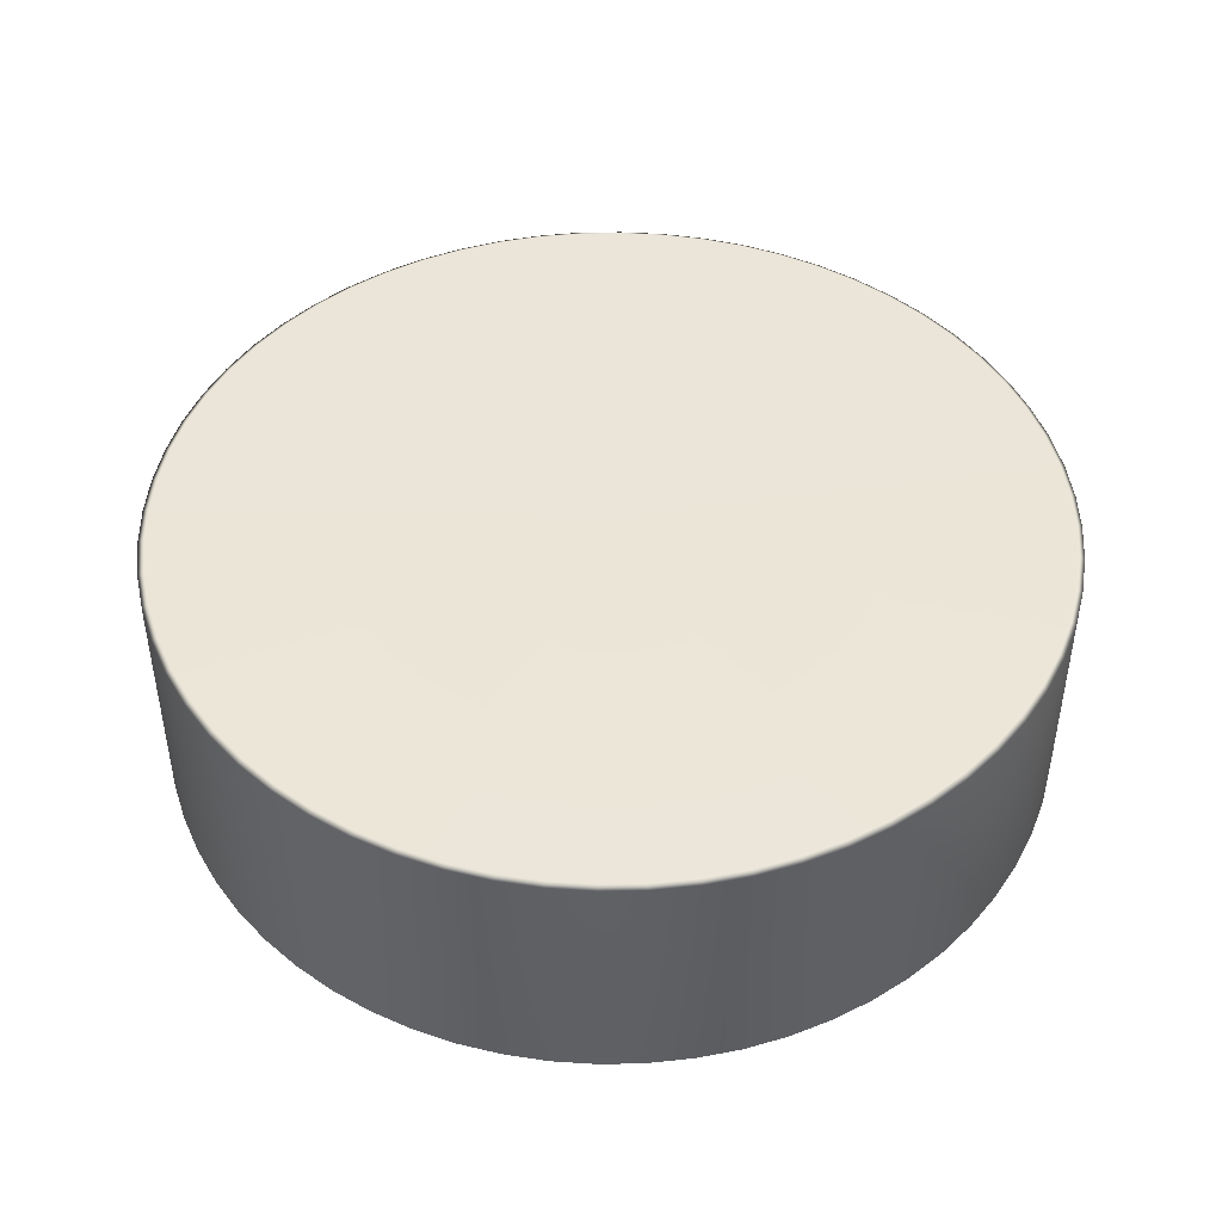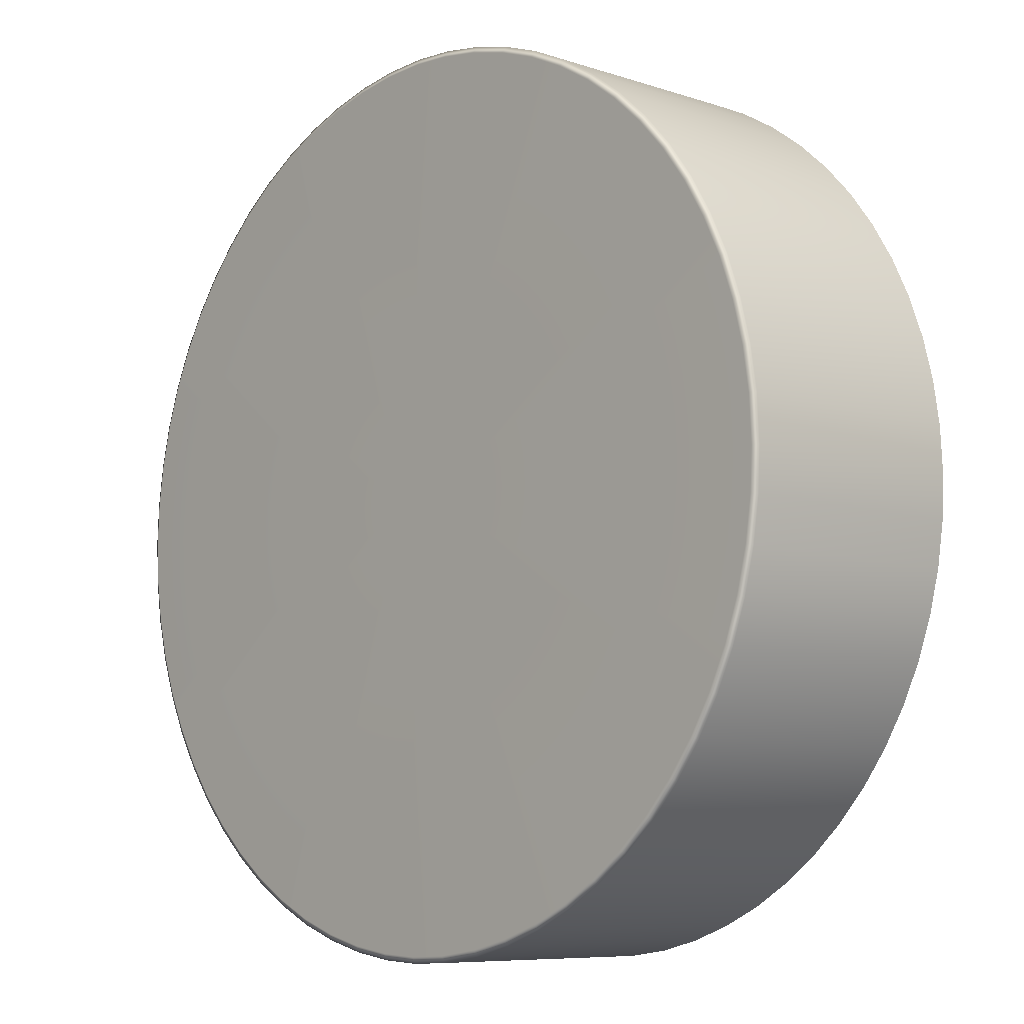
<metadata>
{"format":"obj","ext":"obj","renderer":"f3d","projection":"perspective","resolution":1024,"background":"white","views":[{"elev":45.7,"azim":86.0,"up":"+Y"},{"elev":-8.0,"azim":-132.5,"up":"+Z"}]}
</metadata>
<code>
g ENV_S05_RobotR_Casing_Center_01_MO
v -12.5 6.985 -8.28
v -12.68 6.861 -8.405
v -11.8 6.861 -9.605
v -11.63 6.985 -9.462
v -10.8 6.861 -10.72
v -10.64 6.985 -10.56
v -9.699 6.861 -11.73
v -9.555 6.985 -11.55
v -8.499 6.861 -12.62
v -8.373 6.985 -12.43
v -7.22 6.861 -13.39
v -7.114 6.985 -13.19
v -5.789 6.985 -13.83
v -5.876 6.861 -14.04
v -4.47 6.861 -14.54
v -4.404 6.985 -14.32
v -2.979 6.985 -14.69
v -3.024 6.861 -14.91
v -1.463 6.868 -15.14
v -1.442 6.985 -14.92
v -0.00162 6.985 -14.99
v -0.00162 6.861 -15.22
v 1.435 6.861 -15.15
v 1.413 6.985 -14.92
v 2.913 6.861 -14.93
v 2.869 6.985 -14.71
v 4.36 6.861 -14.57
v 4.296 6.985 -14.36
v 5.684 6.985 -13.87
v 5.77 6.861 -14.08
v 7.121 6.861 -13.44
v 7.015 6.985 -13.24
v 8.282 6.985 -12.49
v 8.407 6.861 -12.68
v 9.604 6.861 -11.8
v 9.462 6.985 -11.62
v 10.72 6.861 -10.8
v 10.56 6.985 -10.63
v 11.55 6.985 -9.553
v 11.73 6.861 -9.697
v 12.62 6.861 -8.497
v 12.43 6.985 -8.371
v 13.39 6.861 -7.219
v 13.19 6.985 -7.112
v 13.83 6.985 -5.787
v 14.04 6.861 -5.874
v 14.54 6.861 -4.469
v 14.32 6.985 -4.403
v 14.91 6.861 -3.022
v 14.69 6.985 -2.977
v 15.13 6.861 -1.546
v 14.91 6.985 -1.523
v 15.22 6.861 -0.00163
v 14.99 6.985 -0.00163
v 15.14 6.861 1.437
v 14.92 6.985 1.415
v 14.93 6.861 2.914
v 14.71 6.985 2.871
v 14.57 6.861 4.365
v 14.35 6.985 4.301
v 13.87 6.985 5.686
v 14.08 6.861 5.772
v 13.44 6.861 7.122
v 13.24 6.985 7.017
v 12.49 6.985 8.284
v 12.68 6.861 8.409
v -12.5 6.985 -8.28
v -13.25 6.985 -7.016
v -12.68 6.861 -8.405
v -13.44 6.861 -7.122
v -13.87 6.985 -5.686
v -14.08 6.861 -5.771
v -14.57 6.861 -4.361
v -14.36 6.985 -4.297
v -14.71 6.985 -2.869
v -14.93 6.861 -2.912
v -14.92 6.985 -1.414
v -15.15 6.861 -1.435
v -14.99 6.985 0.000227
v -15.22 6.868 0.000227
v -14.91 6.985 1.525
v -15.14 6.861 1.548
v -14.69 6.985 2.979
v -14.91 6.861 3.024
v -14.33 6.985 4.403
v -14.54 6.861 4.469
v -13.83 6.985 5.787
v -14.04 6.861 5.874
v -13.19 6.985 7.116
v -13.39 6.861 7.223
v -12.44 6.985 8.375
v -12.62 6.861 8.501
v -11.56 6.985 9.553
v -11.73 6.861 9.697
v -10.72 6.861 10.8
v -10.56 6.985 10.63
v -9.465 6.985 11.63
v -9.607 6.861 11.8
v -8.282 6.985 12.49
v -8.406 6.861 12.68
v -7.018 6.985 13.24
v -7.123 6.861 13.44
v -5.687 6.985 13.87
v -5.773 6.861 14.08
v -4.363 6.861 14.57
v -4.299 6.985 14.36
v -2.872 6.985 14.71
v -2.915 6.861 14.93
v -1.416 6.985 14.92
v -1.437 6.861 15.15
v -0.002085 6.985 14.99
v -0.00162 6.861 15.22
v 1.523 6.985 14.91
v 1.547 6.861 15.14
v 2.978 6.985 14.69
v 3.022 6.861 14.91
v 4.401 6.985 14.32
v 4.467 6.861 14.54
v 5.785 6.985 13.83
v 5.873 6.861 14.04
v 7.222 6.861 13.39
v 7.115 6.985 13.19
v 8.373 6.985 12.43
v 8.499 6.861 12.62
v 9.552 6.985 11.55
v 9.696 6.861 11.73
v 10.79 6.861 10.72
v 10.63 6.985 10.56
v 11.62 6.985 9.463
v 11.8 6.861 9.606
v 12.49 6.985 8.284
v 12.68 6.861 8.409
v -11.8 6.861 -9.605
v -12.68 6.861 -8.405
v -12.69 -1.647 -8.405
v -11.8 -1.647 -9.609
v -10.8 6.861 -10.72
v -10.8 -1.647 -10.72
v -9.699 6.861 -11.73
v -9.702 -1.647 -11.73
v -8.499 6.861 -12.62
v -8.504 -1.647 -12.62
v -7.22 6.861 -13.39
v -7.223 -1.647 -13.39
v -5.876 6.861 -14.04
v -5.876 -1.647 -14.03
v -4.47 6.861 -14.54
v -4.472 -1.647 -14.55
v -3.024 6.861 -14.91
v -3.026 -1.647 -14.91
v -1.463 6.868 -15.14
v -1.462 -1.655 -15.14
v -0.00162 6.861 -15.22
v -0.00162 -1.647 -15.21
v 1.435 6.861 -15.15
v 1.433 -1.647 -15.15
v 2.913 6.861 -14.93
v 2.91 -1.647 -14.94
v 4.36 6.861 -14.57
v 4.36 -1.647 -14.58
v 5.77 6.861 -14.08
v 5.77 -1.647 -14.08
v 7.121 6.861 -13.44
v 7.122 -1.647 -13.45
v 8.407 6.861 -12.68
v 8.404 -1.647 -12.68
v 9.604 6.861 -11.8
v 9.607 -1.647 -11.8
v 10.72 6.861 -10.8
v 10.72 -1.647 -10.8
v 11.73 6.861 -9.697
v 11.73 -1.647 -9.7
v 12.62 6.861 -8.497
v 12.62 -1.647 -8.502
v 13.39 6.861 -7.219
v 13.39 -1.647 -7.222
v 14.04 6.861 -5.874
v 14.03 -1.647 -5.875
v 14.54 6.861 -4.469
v 14.54 -1.647 -4.47
v 14.91 6.861 -3.022
v 14.91 -1.647 -3.024
v 15.13 6.861 -1.546
v 15.13 -1.647 -1.548
v 15.22 6.861 -0.00163
v 15.21 -1.647 -0.00163
v 15.14 6.861 1.437
v 15.15 -1.647 1.435
v 14.93 6.861 2.914
v 14.93 -1.647 2.914
v 14.57 6.861 4.365
v 14.58 -1.647 4.362
v 14.08 6.861 5.772
v 14.08 -1.647 5.772
v 13.44 6.861 7.122
v 13.44 -1.647 7.124
v 12.68 6.861 8.409
v 12.68 -1.647 8.406
v -12.69 -1.647 -8.405
v -12.68 6.861 -8.405
v -13.45 -1.647 -7.12
v -13.44 6.861 -7.122
v -14.08 -1.647 -5.77
v -14.08 6.861 -5.771
v -14.58 -1.647 -4.361
v -14.57 6.861 -4.361
v -14.94 -1.647 -2.911
v -14.93 6.861 -2.912
v -15.15 -1.647 -1.433
v -15.15 6.861 -1.435
v -15.21 -1.654 0.000227
v -15.22 6.868 0.000227
v -15.13 -1.647 1.549
v -15.14 6.861 1.548
v -15.13 -1.647 1.549
v -15.14 6.861 1.548
v -14.92 -1.647 3.027
v -14.91 6.861 3.024
v -14.55 -1.647 4.475
v -14.54 6.861 4.469
v -14.04 -1.647 5.878
v -14.04 6.861 5.874
v -13.39 -1.647 7.226
v -13.39 6.861 7.223
v -12.62 -1.647 8.502
v -12.62 6.861 8.501
v -11.73 -1.647 9.7
v -11.73 6.861 9.697
v -10.72 -1.647 10.8
v -10.72 6.861 10.8
v -9.611 -1.647 11.8
v -9.607 6.861 11.8
v -8.407 -1.647 12.68
v -8.406 6.861 12.68
v -7.121 -1.647 13.45
v -7.123 6.861 13.44
v -5.772 -1.647 14.08
v -5.773 6.861 14.08
v -4.363 -1.647 14.58
v -4.363 6.861 14.57
v -2.913 -1.647 14.94
v -2.915 6.861 14.93
v -1.435 -1.647 15.15
v -1.437 6.861 15.15
v -0.00162 -1.647 15.21
v -0.00162 6.861 15.22
v 1.548 -1.647 15.13
v 1.547 6.861 15.14
v 3.023 -1.647 14.91
v 3.022 6.861 14.91
v 4.473 -1.647 14.55
v 4.467 6.861 14.54
v 5.877 -1.647 14.03
v 5.873 6.861 14.04
v 7.224 -1.647 13.39
v 7.222 6.861 13.39
v 8.501 -1.647 12.62
v 8.499 6.861 12.62
v 9.698 -1.647 11.73
v 9.696 6.861 11.73
v 10.8 -1.647 10.72
v 10.79 6.861 10.72
v 11.8 -1.647 9.609
v 11.8 6.861 9.606
v 12.68 -1.647 8.406
v 12.68 6.861 8.409
v -0.00162 6.985 -14.99
v -0.03413 6.985 -0.03042
v -1.442 6.985 -14.92
v 1.413 6.985 -14.92
v -2.979 6.985 -14.69
v 2.869 6.985 -14.71
v -4.404 6.985 -14.32
v 4.296 6.985 -14.36
v -5.789 6.985 -13.83
v 5.684 6.985 -13.87
v -7.114 6.985 -13.19
v 7.015 6.985 -13.24
v -8.373 6.985 -12.43
v 8.282 6.985 -12.49
v -9.555 6.985 -11.55
v 9.462 6.985 -11.62
v -10.64 6.985 -10.56
v 10.56 6.985 -10.63
v -11.63 6.985 -9.462
v 11.55 6.985 -9.553
v -12.5 6.985 -8.28
v 12.43 6.985 -8.371
v -13.25 6.985 -7.016
v 13.19 6.985 -7.112
v -13.87 6.985 -5.686
v 13.83 6.985 -5.787
v -14.36 6.985 -4.297
v 14.32 6.985 -4.403
v -14.71 6.985 -2.869
v 14.69 6.985 -2.977
v -14.92 6.985 -1.414
v 14.91 6.985 -1.523
v -14.99 6.985 0.000227
v 14.99 6.985 -0.00163
v -14.91 6.985 1.525
v 14.92 6.985 1.415
v -14.69 6.985 2.979
v 14.71 6.985 2.871
v -14.33 6.985 4.403
v 14.35 6.985 4.301
v -13.83 6.985 5.787
v 13.87 6.985 5.686
v -13.19 6.985 7.116
v 13.24 6.985 7.017
v -12.44 6.985 8.375
v 12.49 6.985 8.284
v -11.56 6.985 9.553
v 11.62 6.985 9.463
v -10.56 6.985 10.63
v 10.63 6.985 10.56
v -9.465 6.985 11.63
v 9.552 6.985 11.55
v -8.282 6.985 12.49
v 8.373 6.985 12.43
v -7.018 6.985 13.24
v 7.115 6.985 13.19
v -5.687 6.985 13.87
v 5.785 6.985 13.83
v -4.299 6.985 14.36
v 4.401 6.985 14.32
v -2.872 6.985 14.71
v 2.978 6.985 14.69
v -1.416 6.985 14.92
v 1.523 6.985 14.91
v -0.002085 6.985 14.99
v 1.433 -1.647 -15.15
v 1.412 -1.771 -14.93
v 2.91 -1.647 -14.94
v -0.00162 -1.647 -15.21
v 2.867 -1.771 -14.71
v -0.02298 -1.771 -0.02021
v 4.36 -1.647 -14.58
v -0.00162 -1.771 -14.99
v -1.462 -1.655 -15.14
v 4.296 -1.771 -14.36
v 5.684 -1.771 -13.87
v 5.77 -1.647 -14.08
v 7.122 -1.647 -13.45
v 7.017 -1.771 -13.25
v 8.404 -1.647 -12.68
v 8.279 -1.771 -12.5
v 9.607 -1.647 -11.8
v -1.44 -1.771 -14.92
v 9.465 -1.771 -11.62
v -2.982 -1.771 -14.69
v 10.72 -1.647 -10.8
v -3.026 -1.647 -14.91
v 10.56 -1.771 -10.64
v 11.73 -1.647 -9.7
v -4.406 -1.771 -14.33
v -4.472 -1.647 -14.55
v -5.876 -1.647 -14.03
v 11.55 -1.771 -9.556
v 12.62 -1.647 -8.502
v 12.43 -1.771 -8.376
v 13.39 -1.647 -7.222
v 13.19 -1.771 -7.115
v 14.03 -1.647 -5.875
v -5.789 -1.771 -13.83
v 13.82 -1.771 -5.787
v -7.116 -1.771 -13.19
v -7.223 -1.647 -13.39
v 14.33 -1.771 -4.404
v 14.54 -1.647 -4.47
v 14.91 -1.647 -3.024
v -8.378 -1.771 -12.43
v -8.504 -1.647 -12.62
v 14.69 -1.771 -2.979
v 15.13 -1.647 -1.548
v -9.558 -1.771 -11.55
v -9.702 -1.647 -11.73
v 14.91 -1.771 -1.525
v 15.21 -1.647 -0.00163
v -10.64 -1.771 -10.56
v 14.99 -1.771 -0.00163
v 14.92 -1.771 1.414
v 15.15 -1.647 1.435
v -10.8 -1.647 -10.72
v 14.93 -1.647 2.914
v -11.63 -1.771 -9.467
v -11.8 -1.647 -9.609
v 14.71 -1.771 2.87
v 14.58 -1.647 4.362
v -12.5 -1.771 -8.281
v -12.69 -1.647 -8.405
v -13.25 -1.771 -7.014
v -13.45 -1.647 -7.12
v -13.88 -1.771 -5.685
v -14.08 -1.647 -5.77
v -14.58 -1.647 -4.361
v 14.36 -1.771 4.297
v -14.36 -1.771 -4.297
v 13.87 -1.771 5.686
v 14.08 -1.647 5.772
v 13.44 -1.647 7.124
v -14.72 -1.771 -2.868
v -14.94 -1.647 -2.911
v 13.24 -1.771 7.018
v 12.68 -1.647 8.406
v -14.93 -1.771 -1.411
v -15.15 -1.647 -1.433
v -15.21 -1.654 0.000227
v 12.49 -1.771 8.281
v 11.8 -1.647 9.609
v 11.62 -1.771 9.467
v 10.8 -1.647 10.72
v -14.99 -1.771 -0.0002365
v 10.64 -1.771 10.56
v -14.91 -1.771 1.527
v 9.698 -1.647 11.73
v -15.13 -1.647 1.549
v 9.554 -1.771 11.55
v 8.501 -1.647 12.62
v -14.7 -1.771 2.982
v -14.92 -1.647 3.027
v 8.374 -1.771 12.43
v 7.224 -1.647 13.39
v -14.33 -1.771 4.409
v -14.55 -1.647 4.475
v -14.04 -1.647 5.878
v 7.117 -1.771 13.19
v 5.877 -1.647 14.03
v -13.83 -1.771 5.792
v 5.79 -1.771 13.83
v -13.2 -1.771 7.119
v -13.39 -1.647 7.226
v 4.406 -1.771 14.33
v 4.473 -1.647 14.55
v 3.023 -1.647 14.91
v -12.44 -1.771 8.376
v -12.62 -1.647 8.502
v 2.978 -1.771 14.69
v 1.548 -1.647 15.13
v -11.55 -1.771 9.556
v -11.73 -1.647 9.7
v 1.525 -1.771 14.91
v -0.00162 -1.647 15.21
v -10.56 -1.771 10.64
v -0.002085 -1.771 14.99
v -1.414 -1.771 14.93
v -1.435 -1.647 15.15
v -10.72 -1.647 10.8
v -2.913 -1.647 14.94
v -9.468 -1.771 11.62
v -9.611 -1.647 11.8
v -2.87 -1.771 14.71
v -4.363 -1.647 14.58
v -8.282 -1.771 12.5
v -8.407 -1.647 12.68
v -7.016 -1.771 13.25
v -7.121 -1.647 13.45
v -5.686 -1.771 13.87
v -5.772 -1.647 14.08
v -4.298 -1.771 14.36
g ENV_S05_RobotR_Casing_Center_01_MO_0
f 3 2 1
f 3 1 4
f 5 3 4
f 5 4 6
f 7 5 6
f 7 6 8
f 9 7 8
f 9 8 10
f 11 9 10
f 11 10 12
f 11 12 13
f 11 13 14
f 15 14 13
f 15 13 16
f 15 16 17
f 15 17 18
f 17 19 18
f 17 20 19
f 19 20 21
f 19 21 22
f 23 22 21
f 23 21 24
f 25 23 24
f 25 24 26
f 27 25 26
f 27 26 28
f 27 28 29
f 27 29 30
f 31 30 29
f 31 29 32
f 31 32 33
f 31 33 34
f 35 34 33
f 35 33 36
f 37 35 36
f 37 36 38
f 37 38 39
f 37 39 40
f 41 40 39
f 41 39 42
f 43 41 42
f 43 42 44
f 43 44 45
f 43 45 46
f 47 46 45
f 47 45 48
f 49 47 48
f 49 48 50
f 51 49 50
f 51 50 52
f 53 51 52
f 53 52 54
f 55 53 54
f 55 54 56
f 57 55 56
f 57 56 58
f 59 57 58
f 59 58 60
f 59 60 61
f 59 61 62
f 63 62 61
f 63 61 64
f 63 64 65
f 63 65 66
f 69 68 67
f 69 70 68
f 70 71 68
f 70 72 71
f 73 71 72
f 73 74 71
f 73 75 74
f 73 76 75
f 76 77 75
f 76 78 77
f 78 79 77
f 78 80 79
f 80 81 79
f 80 82 81
f 82 83 81
f 82 84 83
f 84 85 83
f 84 86 85
f 86 87 85
f 86 88 87
f 88 89 87
f 88 90 89
f 90 91 89
f 90 92 91
f 92 93 91
f 92 94 93
f 95 93 94
f 95 96 93
f 95 97 96
f 95 98 97
f 98 99 97
f 98 100 99
f 100 101 99
f 100 102 101
f 102 103 101
f 102 104 103
f 105 103 104
f 105 106 103
f 105 107 106
f 105 108 107
f 108 109 107
f 108 110 109
f 110 111 109
f 110 112 111
f 112 113 111
f 112 114 113
f 114 115 113
f 114 116 115
f 116 117 115
f 116 118 117
f 118 119 117
f 118 120 119
f 121 119 120
f 121 122 119
f 121 123 122
f 121 124 123
f 124 125 123
f 124 126 125
f 127 125 126
f 127 128 125
f 127 129 128
f 127 130 129
f 130 131 129
f 130 132 131
f 135 134 133
f 135 133 136
f 136 133 137
f 136 137 138
f 138 137 139
f 138 139 140
f 140 139 141
f 140 141 142
f 142 141 143
f 142 143 144
f 144 143 145
f 144 145 146
f 146 145 147
f 146 147 148
f 148 147 149
f 148 149 150
f 150 149 151
f 150 151 152
f 152 151 153
f 152 153 154
f 154 153 155
f 154 155 156
f 156 155 157
f 156 157 158
f 158 157 159
f 158 159 160
f 160 159 161
f 160 161 162
f 162 161 163
f 162 163 164
f 164 163 165
f 164 165 166
f 166 165 167
f 166 167 168
f 168 167 169
f 168 169 170
f 170 169 171
f 170 171 172
f 172 171 173
f 172 173 174
f 174 173 175
f 174 175 176
f 176 175 177
f 176 177 178
f 178 177 179
f 178 179 180
f 180 179 181
f 180 181 182
f 182 181 183
f 182 183 184
f 184 183 185
f 184 185 186
f 186 185 187
f 186 187 188
f 188 187 189
f 188 189 190
f 190 189 191
f 190 191 192
f 192 191 193
f 192 193 194
f 194 193 195
f 194 195 196
f 196 195 197
f 196 197 198
f 201 200 199
f 201 202 200
f 203 202 201
f 203 204 202
f 205 204 203
f 205 206 204
f 207 206 205
f 207 208 206
f 209 208 207
f 209 210 208
f 211 210 209
f 211 212 210
f 213 212 211
f 213 214 212
f 217 216 215
f 217 218 216
f 219 218 217
f 219 220 218
f 221 220 219
f 221 222 220
f 223 222 221
f 223 224 222
f 225 224 223
f 225 226 224
f 227 226 225
f 227 228 226
f 229 228 227
f 229 230 228
f 231 230 229
f 231 232 230
f 233 232 231
f 233 234 232
f 235 234 233
f 235 236 234
f 237 236 235
f 237 238 236
f 239 238 237
f 239 240 238
f 241 240 239
f 241 242 240
f 243 242 241
f 243 244 242
f 245 244 243
f 245 246 244
f 247 246 245
f 247 248 246
f 249 248 247
f 249 250 248
f 251 250 249
f 251 252 250
f 253 252 251
f 253 254 252
f 255 254 253
f 255 256 254
f 257 256 255
f 257 258 256
f 259 258 257
f 259 260 258
f 261 260 259
f 261 262 260
f 263 262 261
f 263 264 262
f 265 264 263
f 265 266 264
f 269 268 267
f 267 268 270
f 271 268 269
f 270 268 272
f 273 268 271
f 272 268 274
f 275 268 273
f 274 268 276
f 277 268 275
f 276 268 278
f 279 268 277
f 278 268 280
f 281 268 279
f 280 268 282
f 283 268 281
f 282 268 284
f 285 268 283
f 284 268 286
f 287 268 285
f 286 268 288
f 289 268 287
f 288 268 290
f 291 268 289
f 290 268 292
f 293 268 291
f 292 268 294
f 295 268 293
f 294 268 296
f 297 268 295
f 296 268 298
f 299 268 297
f 298 268 300
f 301 268 299
f 300 268 302
f 303 268 301
f 302 268 304
f 305 268 303
f 304 268 306
f 307 268 305
f 306 268 308
f 309 268 307
f 308 268 310
f 311 268 309
f 310 268 312
f 313 268 311
f 312 268 314
f 315 268 313
f 314 268 316
f 317 268 315
f 316 268 318
f 319 268 317
f 318 268 320
f 321 268 319
f 320 268 322
f 323 268 321
f 322 268 324
f 325 268 323
f 324 268 326
f 327 268 325
f 326 268 328
f 329 268 327
f 328 268 330
f 331 268 329
f 330 268 331
f 334 333 332
f 333 335 332
f 334 336 333
f 336 337 333
f 338 336 334
f 333 339 335
f 333 337 339
f 340 335 339
f 338 341 336
f 341 337 336
f 342 341 338
f 342 337 341
f 342 338 343
f 344 342 343
f 344 345 342
f 345 337 342
f 346 345 344
f 346 347 345
f 347 337 345
f 348 347 346
f 339 337 349
f 340 339 349
f 350 337 347
f 348 350 347
f 349 337 351
f 340 349 351
f 352 350 348
f 340 351 353
f 352 354 350
f 354 337 350
f 355 354 352
f 353 351 356
f 351 337 356
f 353 356 357
f 356 358 357
f 355 359 354
f 359 337 354
f 360 359 355
f 360 361 359
f 361 337 359
f 362 361 360
f 362 363 361
f 363 337 361
f 364 363 362
f 356 337 365
f 356 365 358
f 366 337 363
f 364 366 363
f 365 337 367
f 358 365 367
f 358 367 368
f 369 366 364
f 369 337 366
f 369 364 370
f 371 369 370
f 368 367 372
f 367 337 372
f 368 372 373
f 371 374 369
f 374 337 369
f 375 374 371
f 373 372 376
f 372 337 376
f 373 376 377
f 375 378 374
f 378 337 374
f 379 378 375
f 377 376 380
f 376 337 380
f 381 337 378
f 379 381 378
f 382 337 381
f 382 381 379
f 382 379 383
f 377 380 384
f 385 382 383
f 384 380 386
f 380 337 386
f 384 386 387
f 385 388 382
f 388 337 382
f 389 388 385
f 387 386 390
f 386 337 390
f 387 390 391
f 391 390 392
f 390 337 392
f 391 392 393
f 393 392 394
f 392 337 394
f 393 394 395
f 394 396 395
f 397 337 388
f 389 397 388
f 394 337 398
f 394 398 396
f 399 337 397
f 399 397 389
f 399 389 400
f 401 399 400
f 396 398 402
f 398 337 402
f 396 402 403
f 401 404 399
f 404 337 399
f 405 404 401
f 403 402 406
f 402 337 406
f 403 406 407
f 406 408 407
f 405 409 404
f 409 337 404
f 410 409 405
f 410 411 409
f 411 337 409
f 412 411 410
f 406 337 413
f 406 413 408
f 414 337 411
f 412 414 411
f 413 337 415
f 408 413 415
f 416 414 412
f 408 415 417
f 416 418 414
f 418 337 414
f 419 418 416
f 417 415 420
f 415 337 420
f 417 420 421
f 419 422 418
f 422 337 418
f 423 422 419
f 421 420 424
f 420 337 424
f 421 424 425
f 424 426 425
f 423 427 422
f 427 337 422
f 428 427 423
f 424 337 429
f 424 429 426
f 430 337 427
f 428 430 427
f 429 337 431
f 426 429 431
f 426 431 432
f 433 430 428
f 433 337 430
f 433 428 434
f 435 433 434
f 432 431 436
f 431 337 436
f 432 436 437
f 435 438 433
f 438 337 433
f 439 438 435
f 437 436 440
f 436 337 440
f 437 440 441
f 439 442 438
f 442 337 438
f 443 442 439
f 441 440 444
f 440 337 444
f 445 337 442
f 443 445 442
f 446 337 445
f 446 445 443
f 446 443 447
f 441 444 448
f 449 446 447
f 448 444 450
f 444 337 450
f 448 450 451
f 449 452 446
f 452 337 446
f 453 452 449
f 451 450 454
f 450 337 454
f 451 454 455
f 455 454 456
f 454 337 456
f 455 456 457
f 457 456 458
f 456 337 458
f 457 458 459
f 458 453 459
f 453 460 452
f 460 337 452
f 458 460 453
f 458 337 460

</code>
